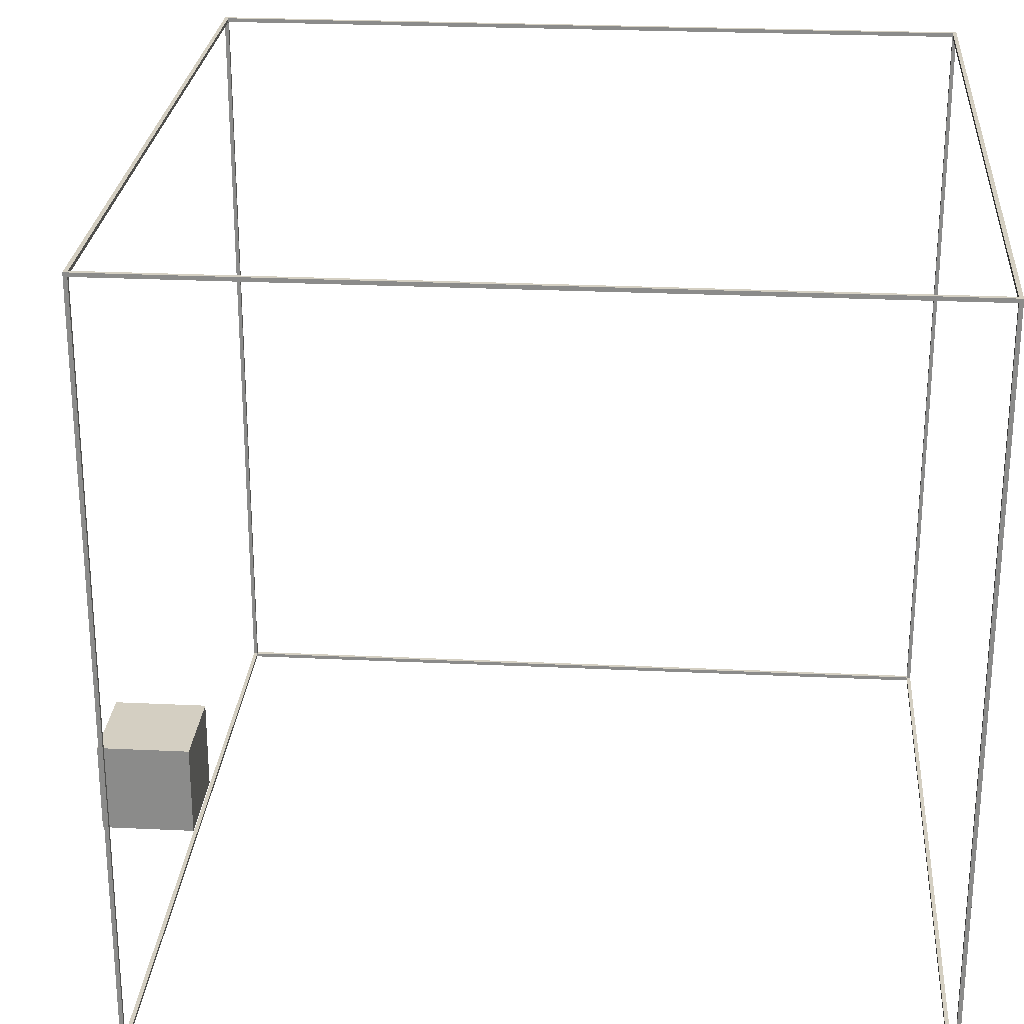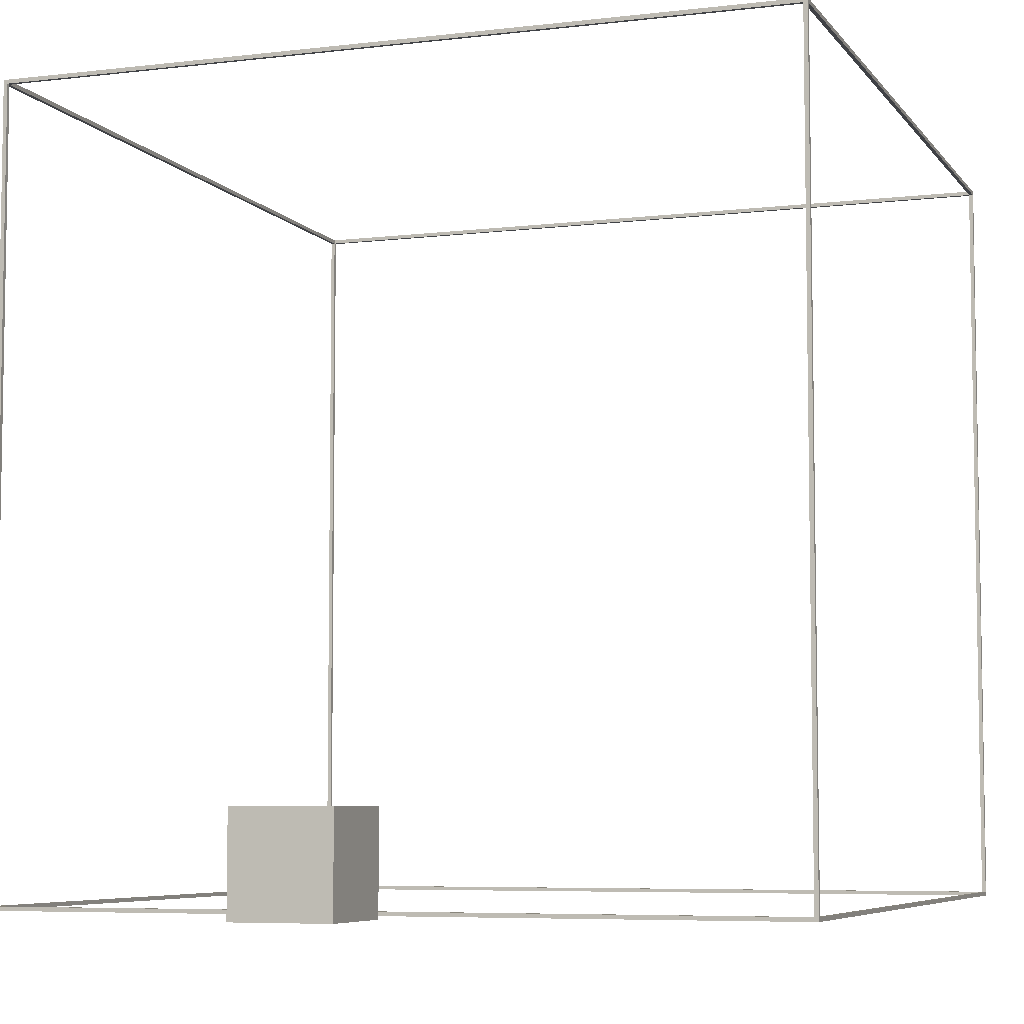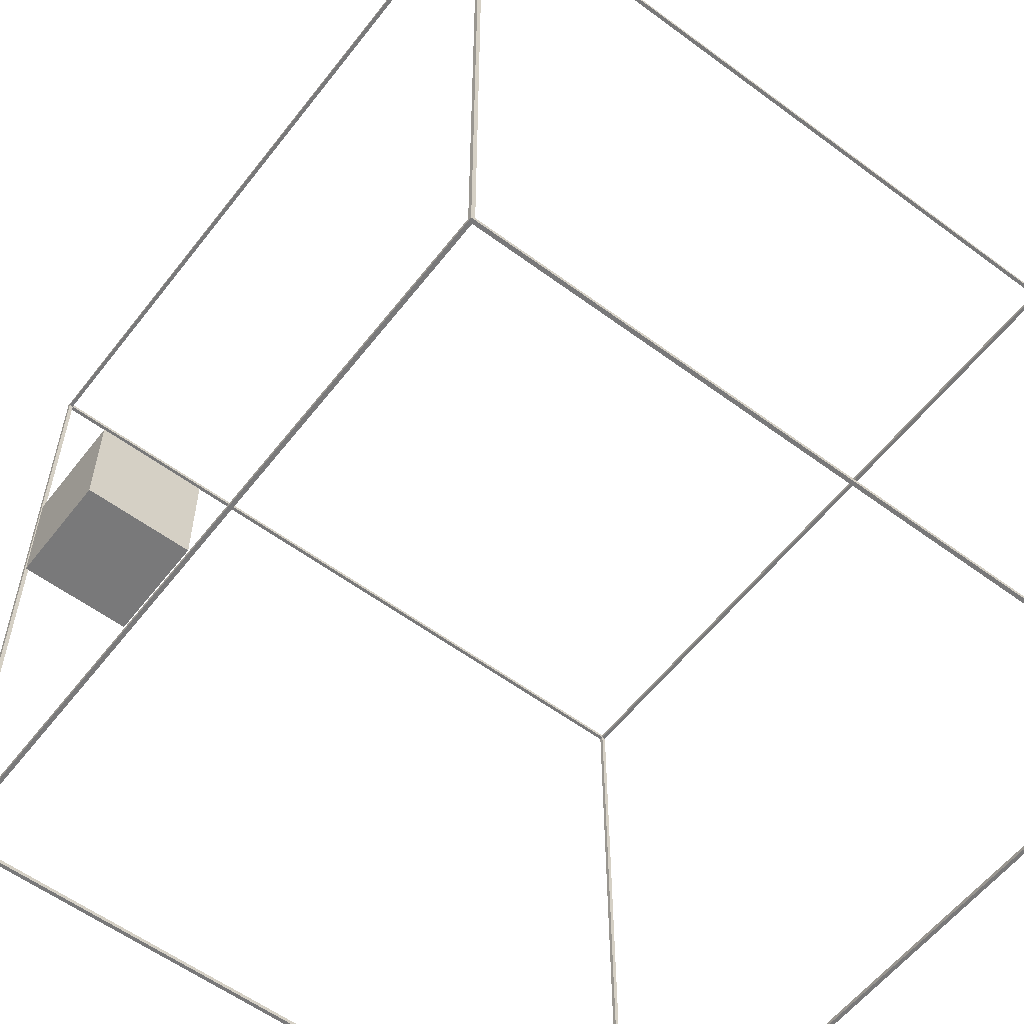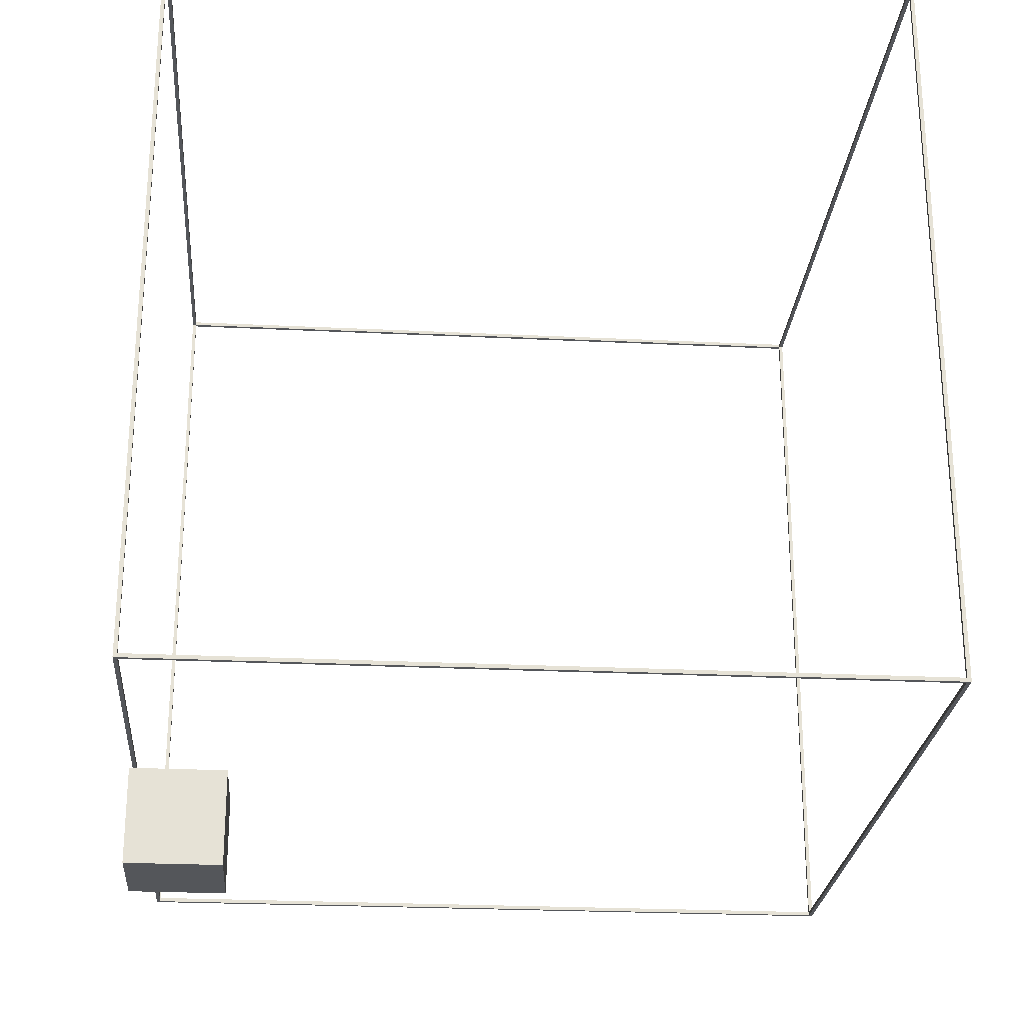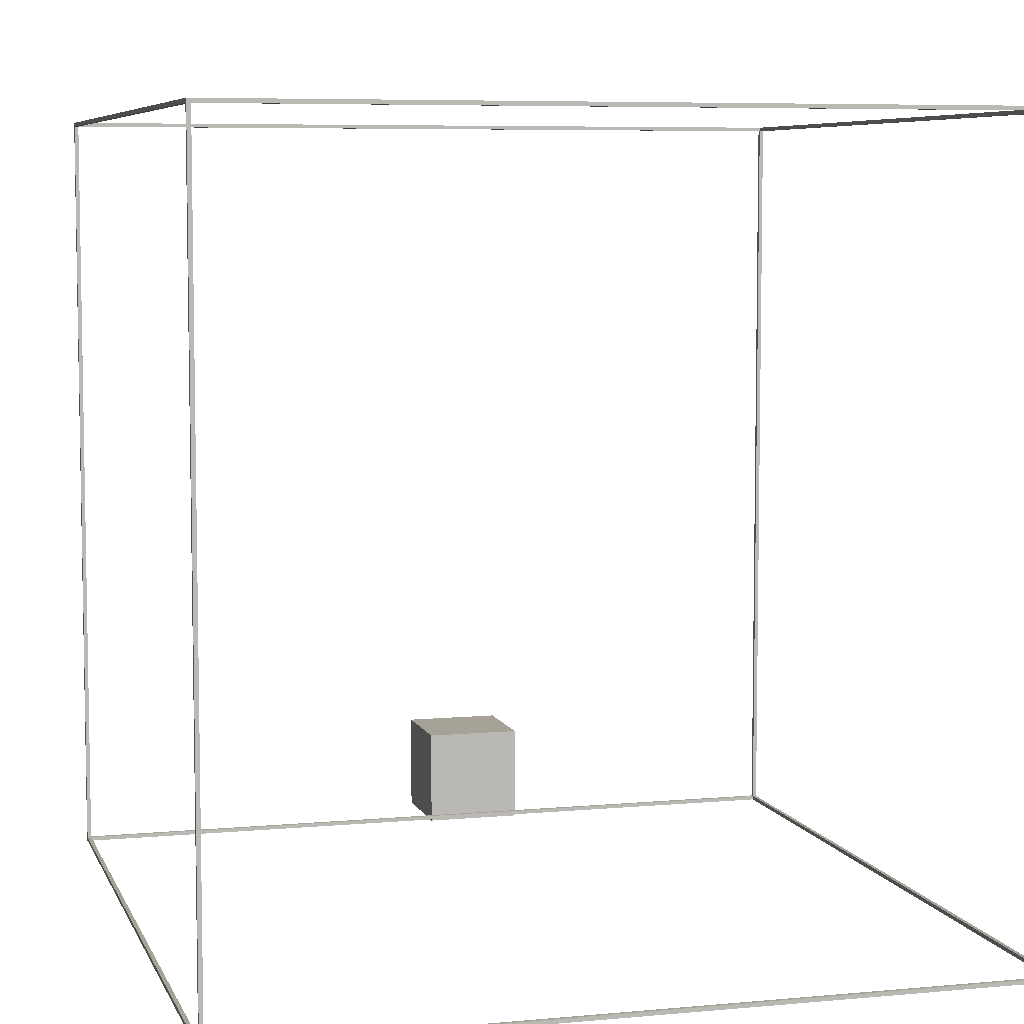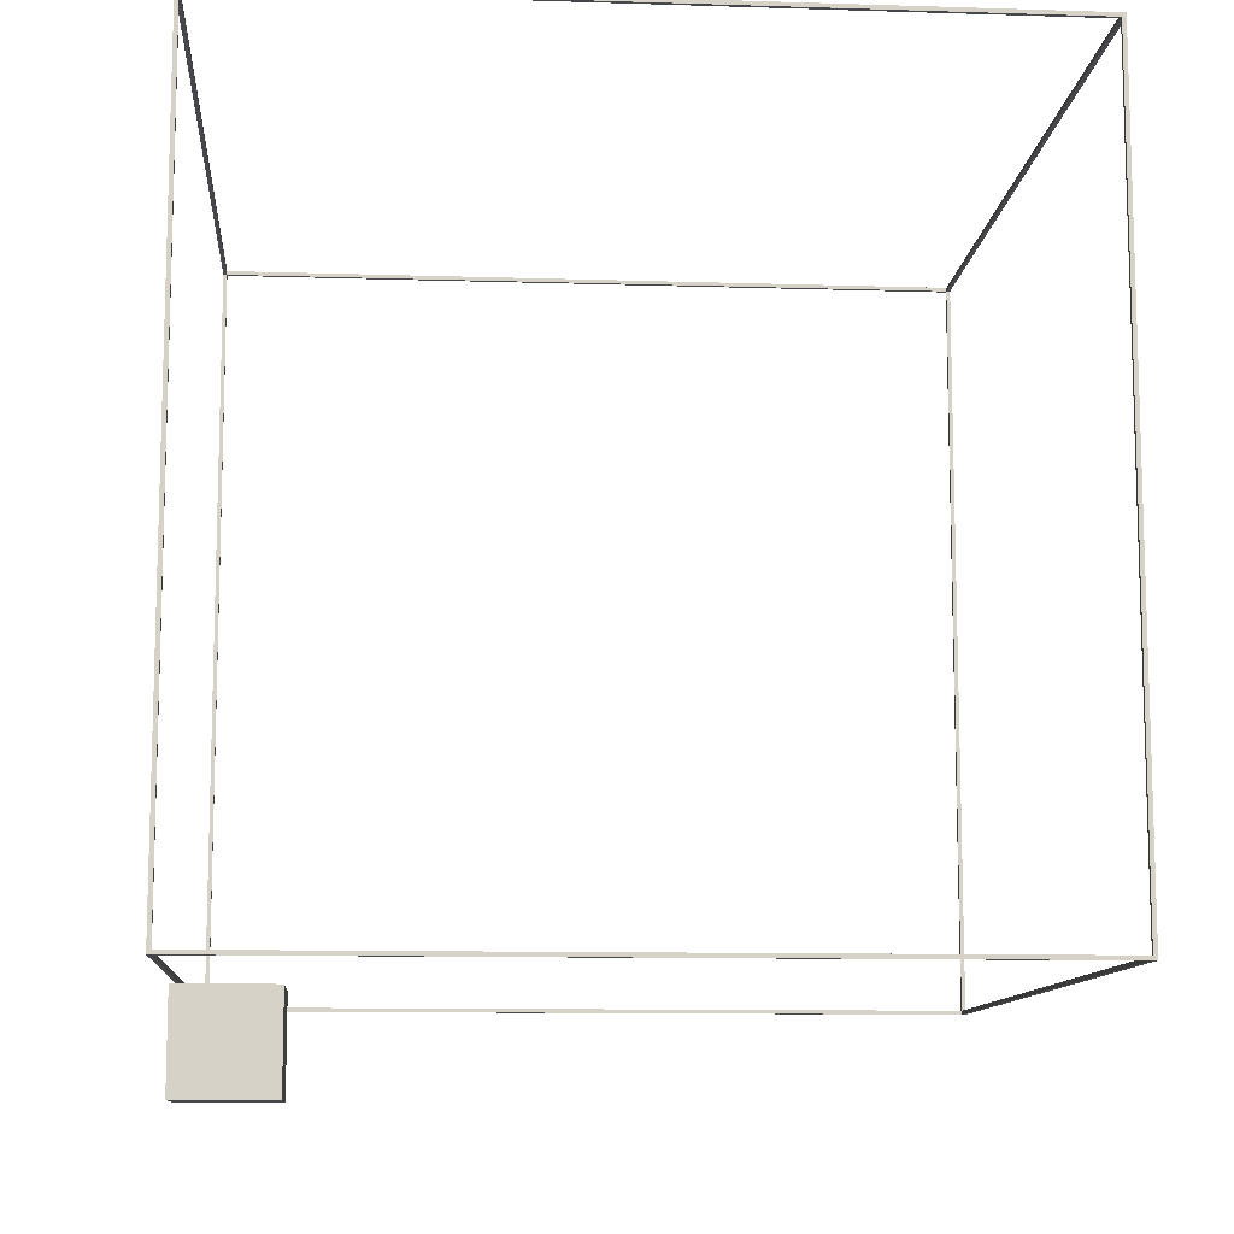
<metadata>
{"format":"obj","ext":"obj","renderer":"f3d","projection":"perspective","resolution":1024,"background":"white","views":[{"elev":25.6,"azim":-85.6,"up":"+Y"},{"elev":-6.3,"azim":-160.2,"up":"+Y"},{"elev":-57.8,"azim":-127.5,"up":"+Y"},{"elev":-25.1,"azim":85.5,"up":"+Z"},{"elev":6.6,"azim":-15.5,"up":"+Y"},{"elev":-10.7,"azim":85.5,"up":"+Z"}]}
</metadata>
<code>
o ReWesh.8x8_Cube.005
v -0.5 -0.5 0.5
v -0.5 0.5 0.5
v -0.5 -0.5 -0.5
v -0.5 0.5 -0.5
v 0.5 -0.5 0.5
v 0.5 0.5 0.5
v 0.5 -0.5 -0.5
v 0.5 0.5 -0.5
v -4.43 -0.47 8.43
v 3.47 -0.47 8.47
v -4.47 -0.47 8.47
v 3.43 -0.47 8.43
v -4.43 -0.47 0.57
v 3.43 -0.47 0.57
v -4.47 -0.47 0.53
v 3.47 -0.47 0.53
v -4.43 -0.43 8.43
v -4.43 -0.43 8.47
v -4.47 -0.43 0.57
v -4.43 -0.43 0.57
v 3.43 -0.43 0.57
v 3.47 -0.43 0.57
v 3.43 -0.43 8.43
v 3.47 -0.43 8.43
v -4.47 -0.43 8.43
v 3.43 -0.43 8.47
v -4.43 -0.43 0.53
v 3.43 -0.43 0.53
v -4.43 7.43 8.43
v -4.43 7.43 8.47
v -4.47 7.43 0.57
v -4.43 7.43 0.57
v 3.43 7.43 0.57
v 3.47 7.43 0.57
v 3.43 7.43 8.43
v 3.47 7.43 8.43
v 3.47 7.47 8.47
v -4.47 7.43 8.43
v -4.47 7.47 8.47
v 3.43 7.43 8.47
v -4.47 7.47 0.53
v -4.43 7.43 0.53
v 3.43 7.43 0.53
v 3.47 7.47 0.53
v -4.43 7.47 8.43
v -4.43 7.47 0.57
v 3.43 7.47 0.57
v 3.43 7.47 8.43
f 1 2 4 3
f 3 4 8 7
f 7 8 6 5
f 5 6 2 1
f 3 7 5 1
f 8 4 2 6
f 16 10 12 14
f 11 9 12 10
f 13 9 11 15
f 16 14 13 15
f 23 24 22 21
f 18 17 29 30
f 23 26 40 35
f 15 19 31 41
f 23 17 18 26
f 25 17 20 19
f 25 11 39 38
f 20 21 28 27
f 13 14 21 20
f 14 12 23 21
f 16 15 27 28
f 11 10 26 18
f 12 9 17 23
f 9 13 20 17
f 15 11 25 19
f 10 16 22 24
f 30 29 35 40
f 17 25 38 29
f 19 20 32 31
f 27 15 41 42
f 11 18 30 39
f 21 22 34 33
f 16 28 43 44
f 24 23 35 36
f 22 16 44 34
f 26 10 37 40
f 28 21 33 43
f 10 24 36 37
f 20 27 42 32
f 31 32 29 38
f 33 47 46 32
f 43 33 32 42
f 44 37 36 34
f 40 37 39 30
f 31 38 39 41
f 43 42 41 44
f 33 34 36 35
f 33 35 48 47
f 45 48 35 29
f 32 46 45 29
f 45 46 41 39
f 48 45 39 37
f 37 44 47 48
f 46 47 44 41

</code>
